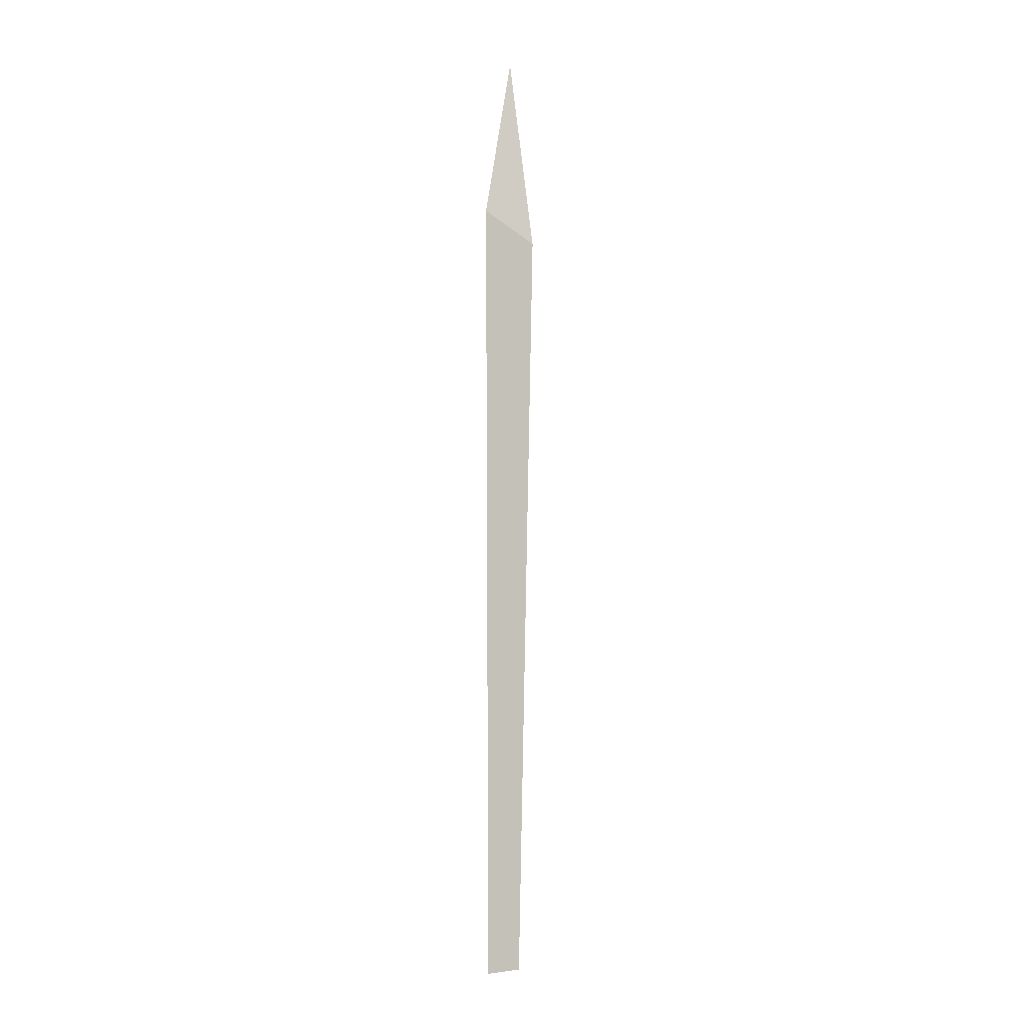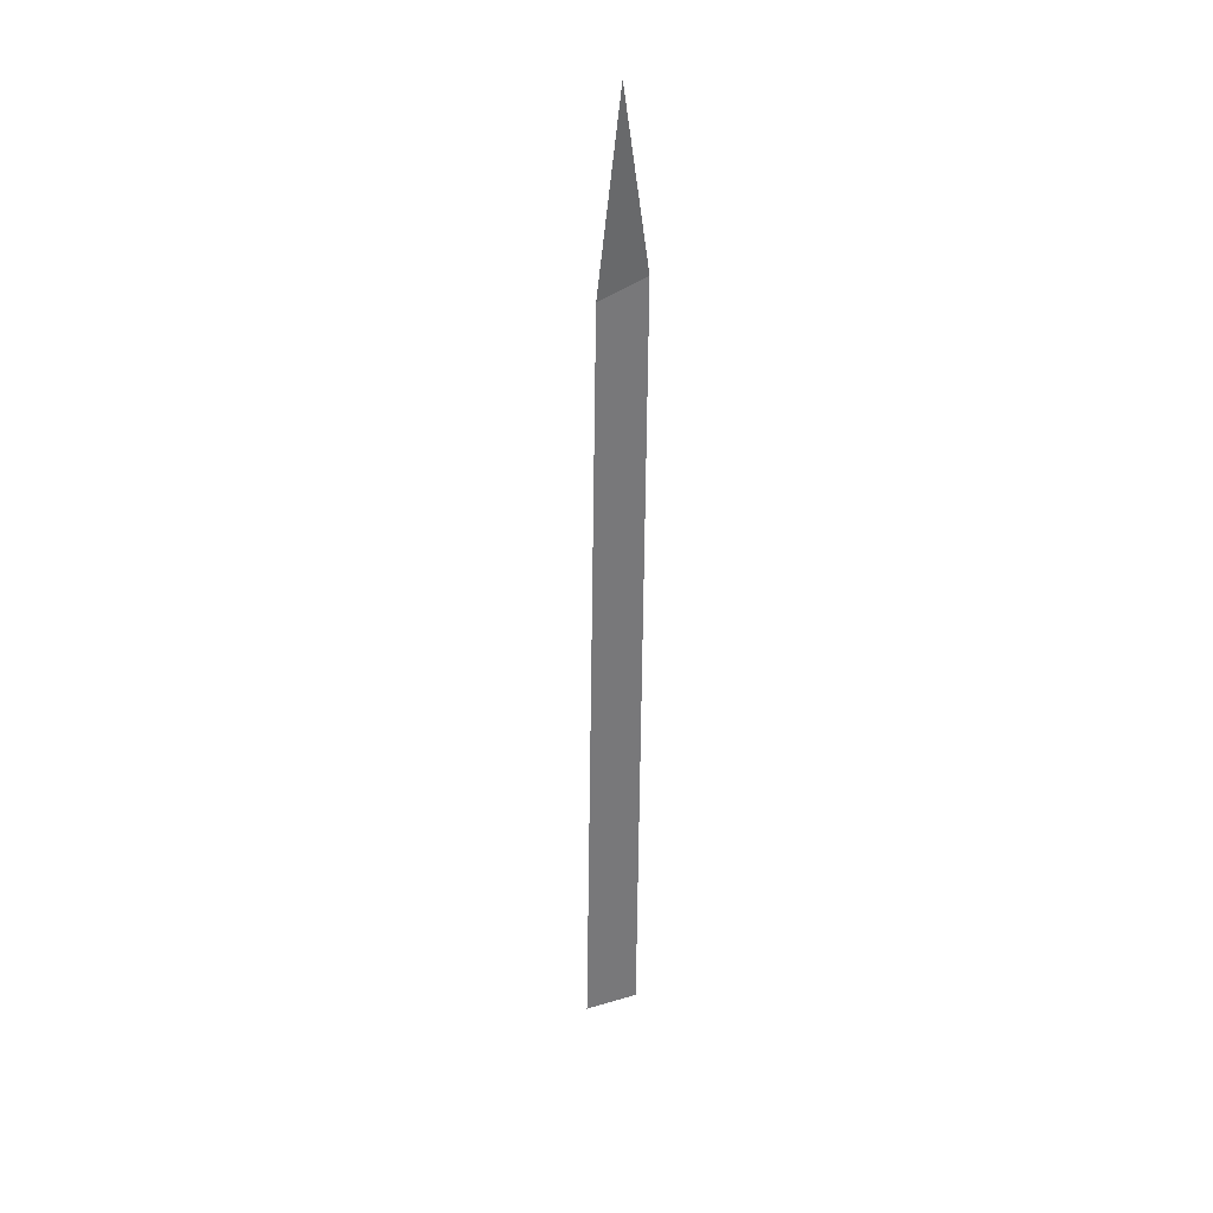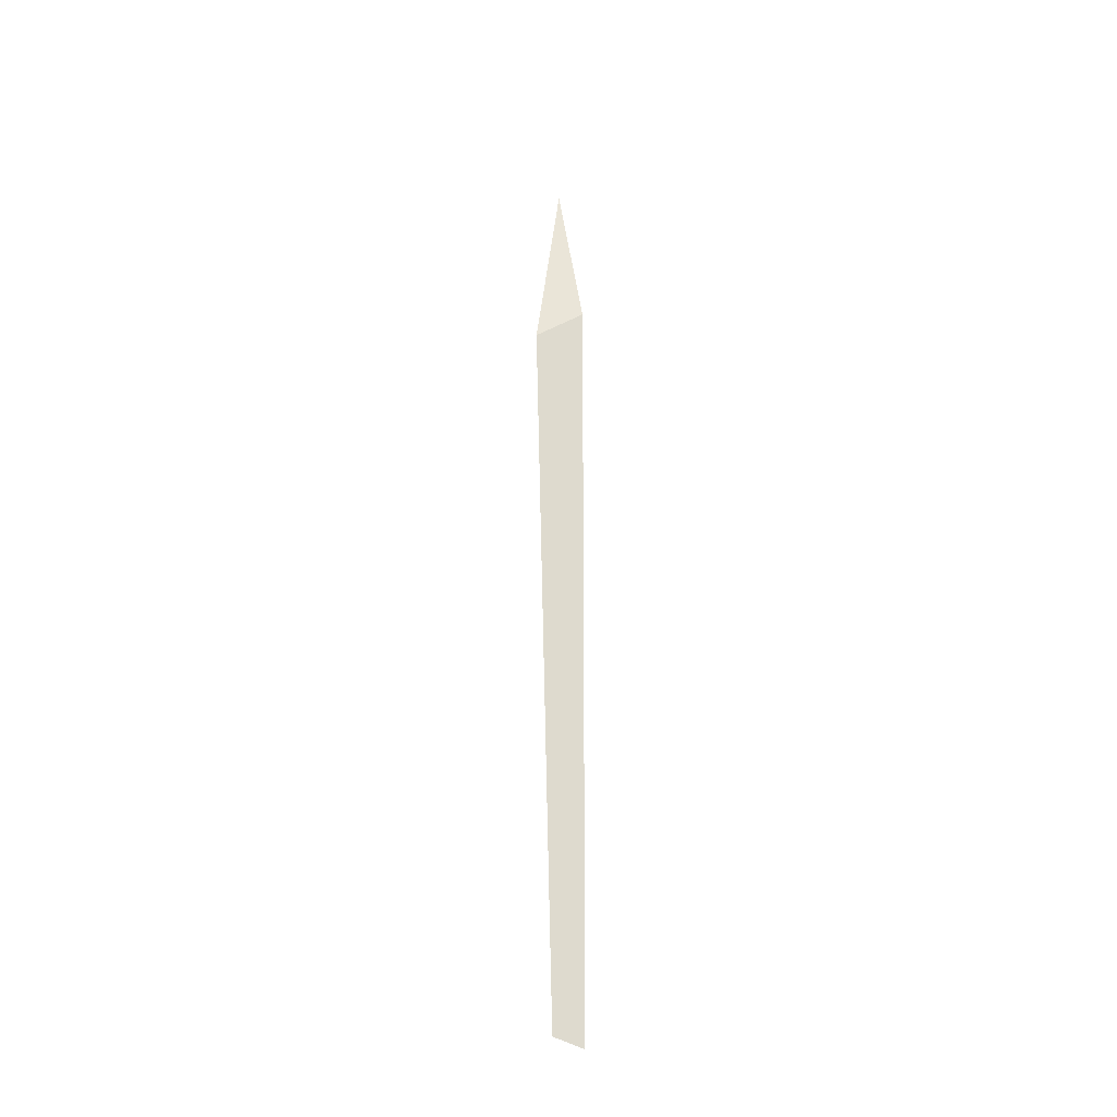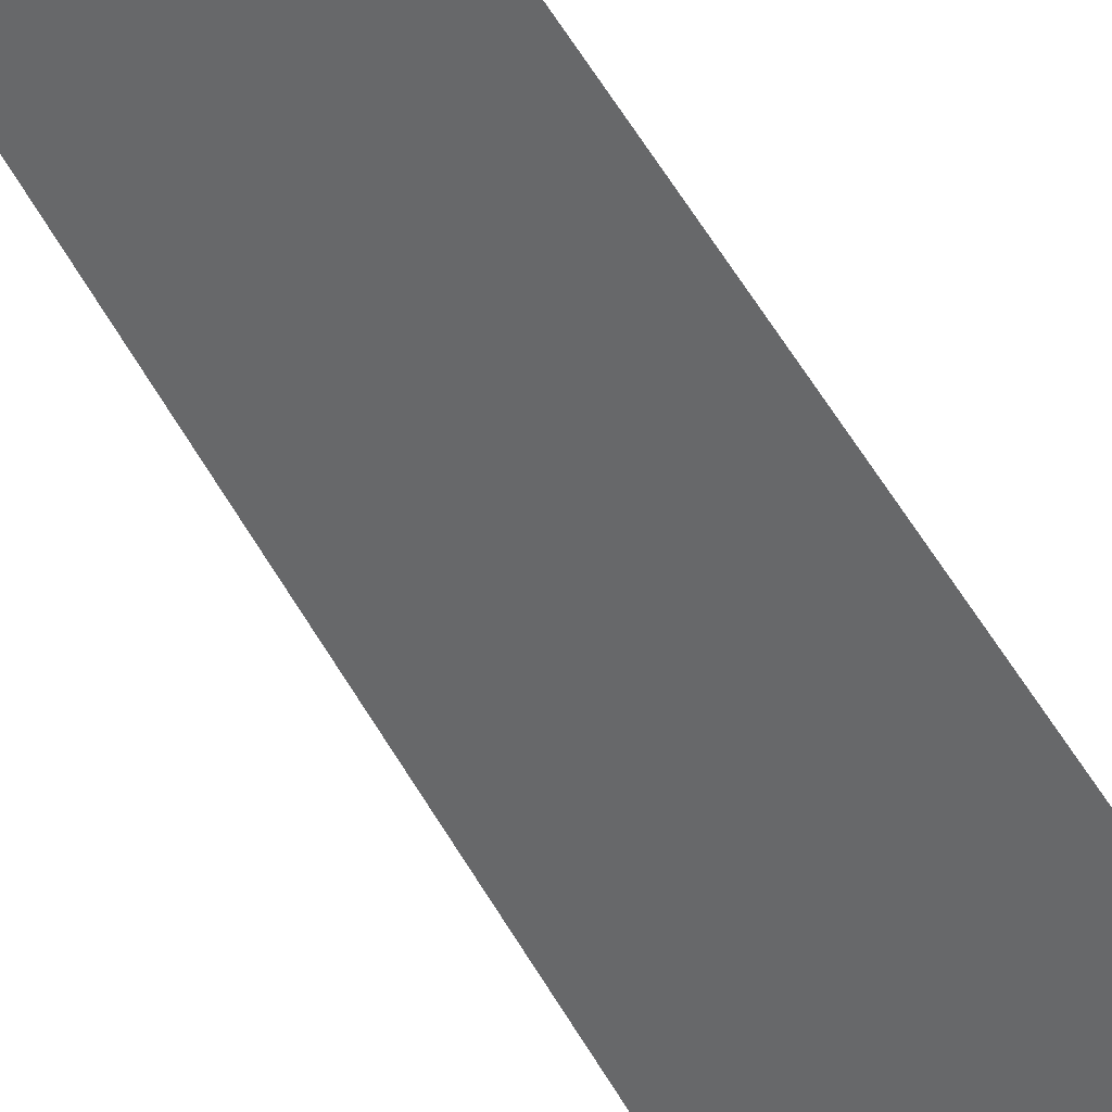
<metadata>
{"format":"obj","ext":"obj","renderer":"f3d","projection":"perspective","resolution":1024,"background":"white","views":[{"elev":-5.2,"azim":8.4,"up":"+Z"},{"elev":33.6,"azim":-137.5,"up":"+Z"},{"elev":-31.3,"azim":-176.4,"up":"+Z"},{"elev":-79.0,"azim":-145.4,"up":"+Y"}]}
</metadata>
<code>
g Cube_cell_052
v 0.01308 -0.005014 0.148
v -0.01213 -0.01134 0.1662
v 0.000847 -0.008058 0.2497
v -0.01072 -0.008865 -0.2504
v -0.01213 -0.01134 0.1662
v 0.01308 -0.005014 0.148
v 0.002321 0.01537 -0.2518
g Cube_cell_052_0
f 3 2 1
f 6 5 4
f 7 6 4

</code>
